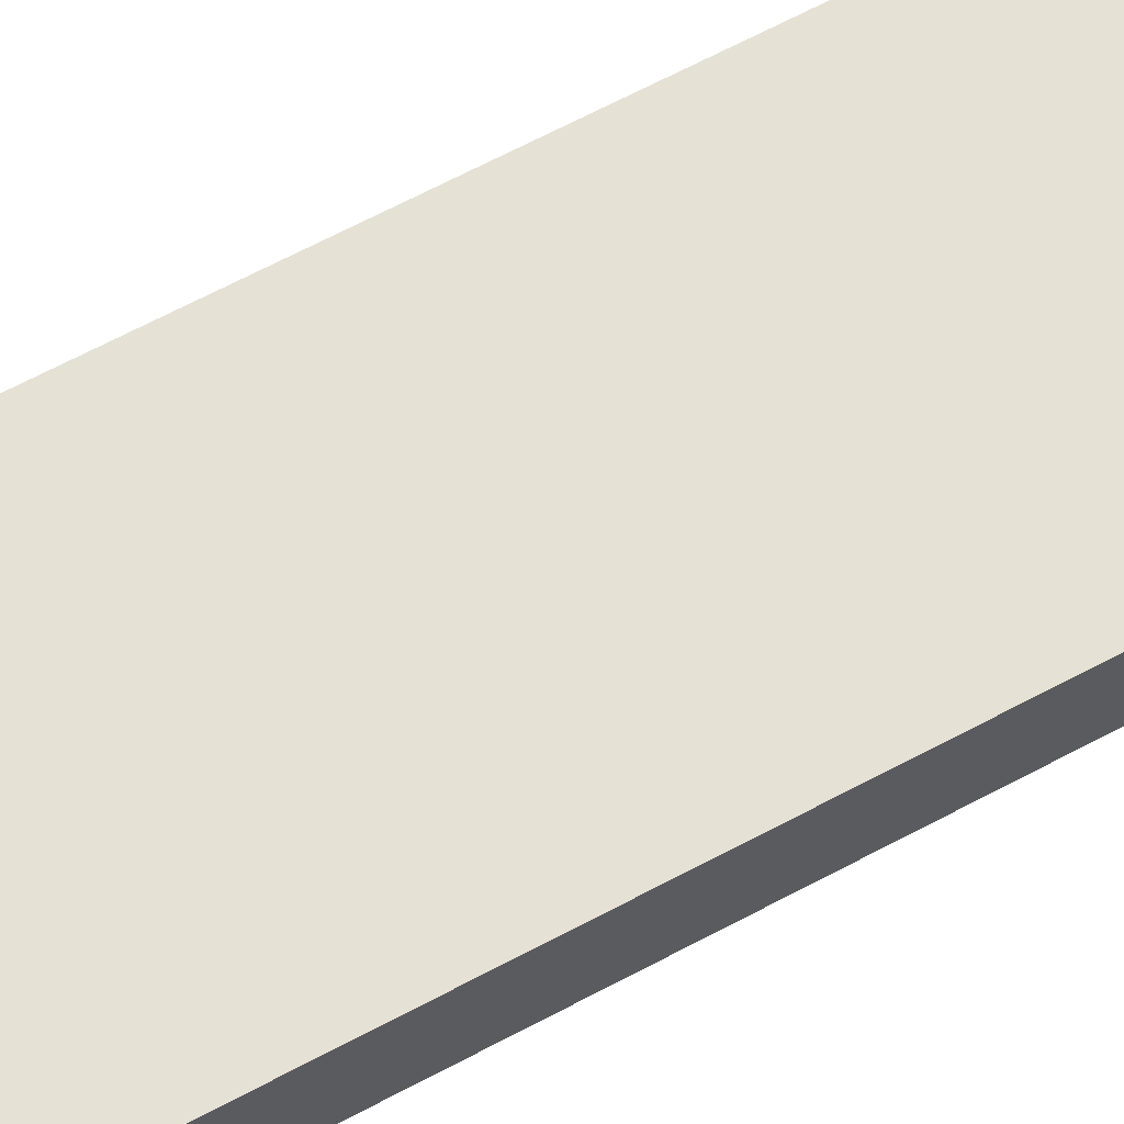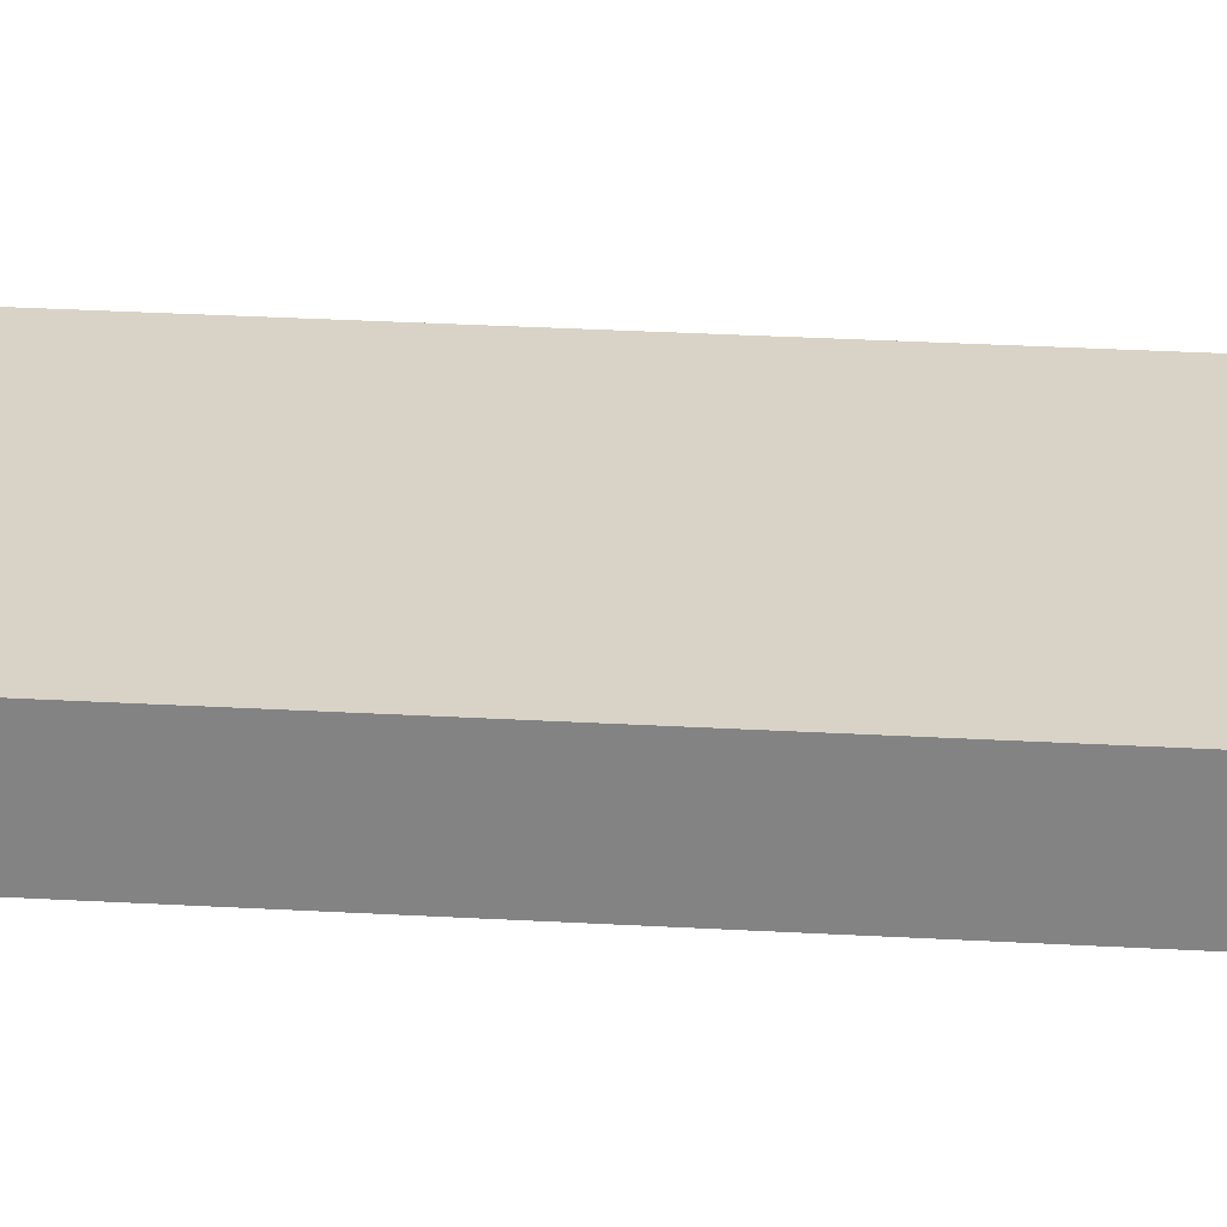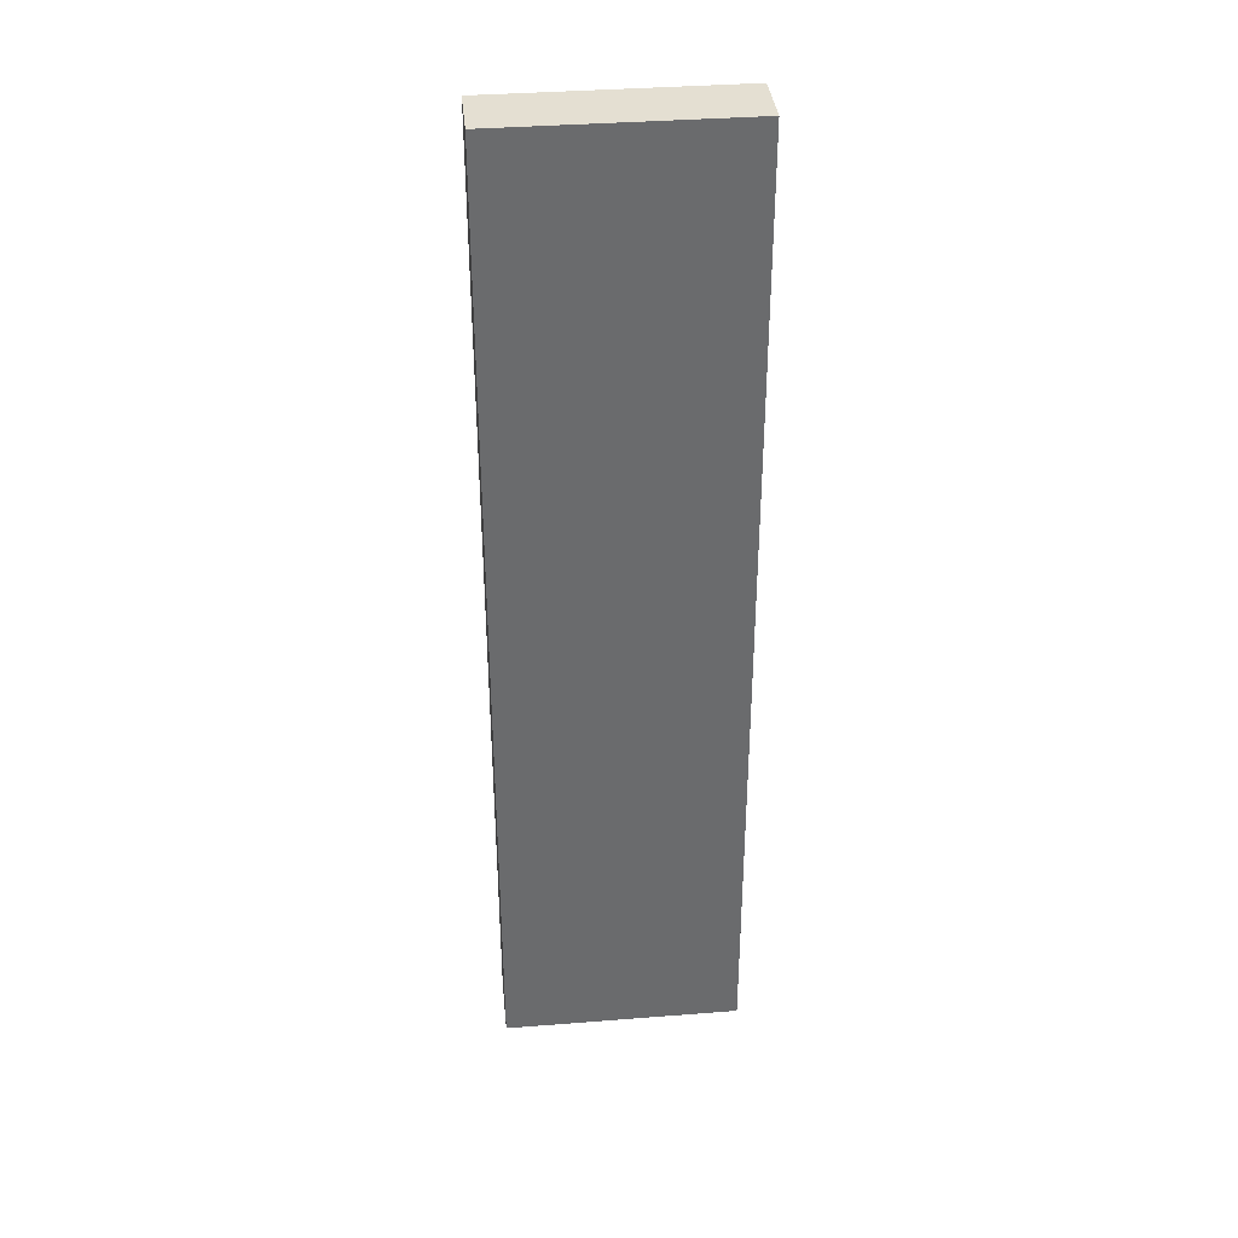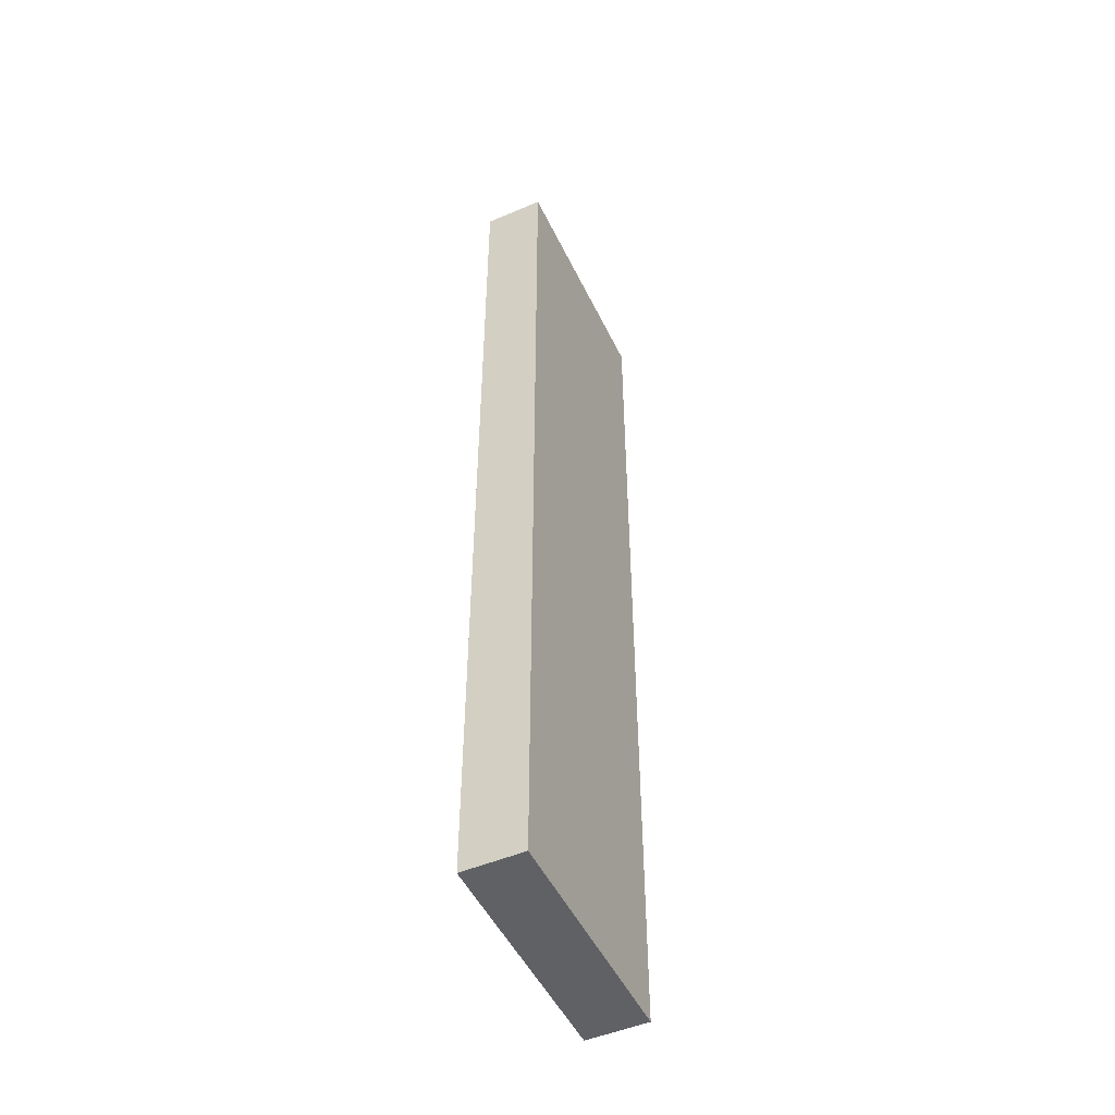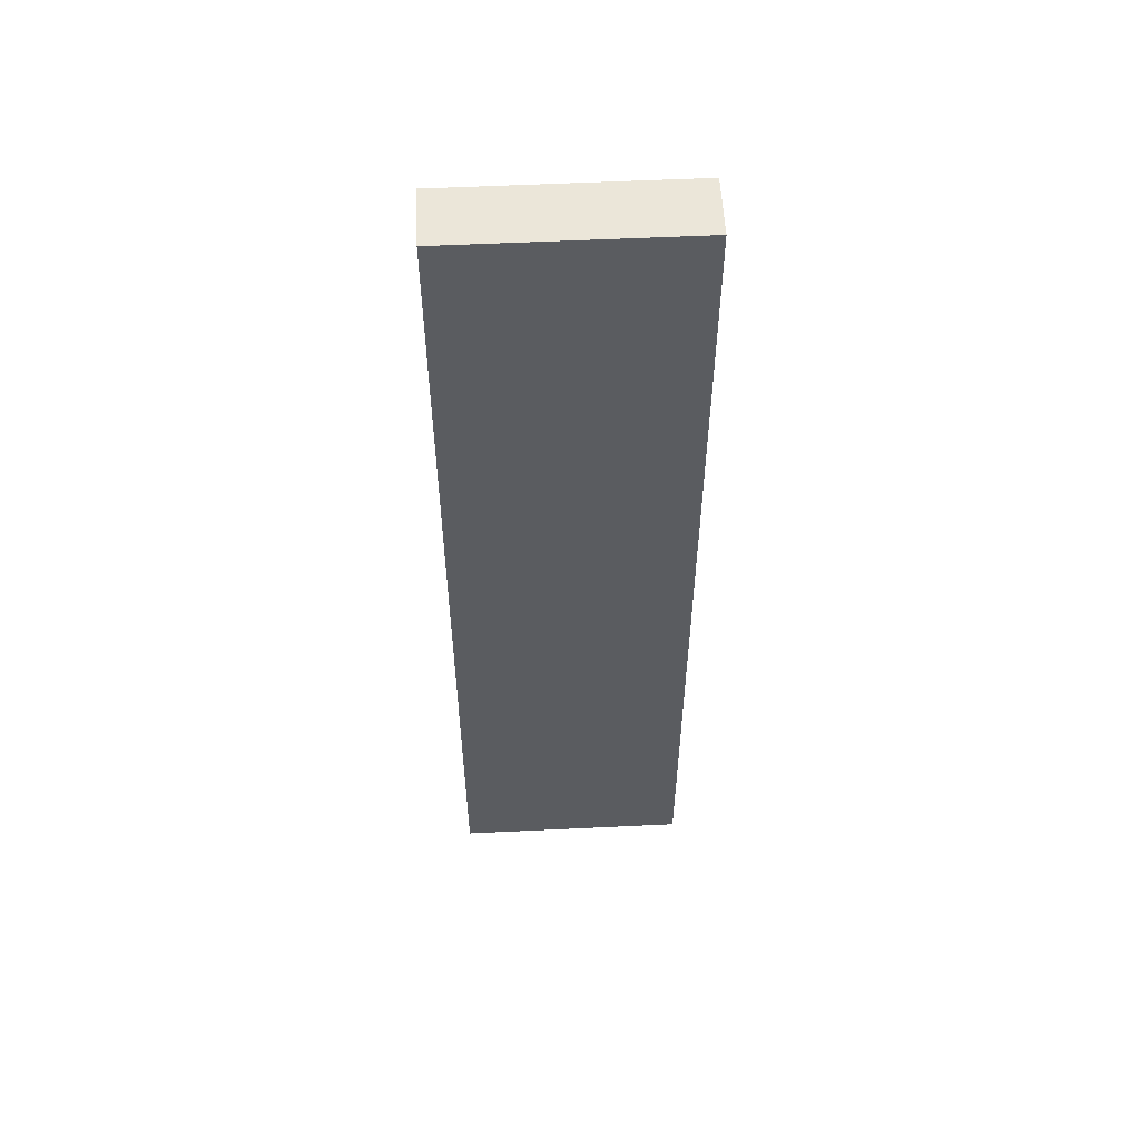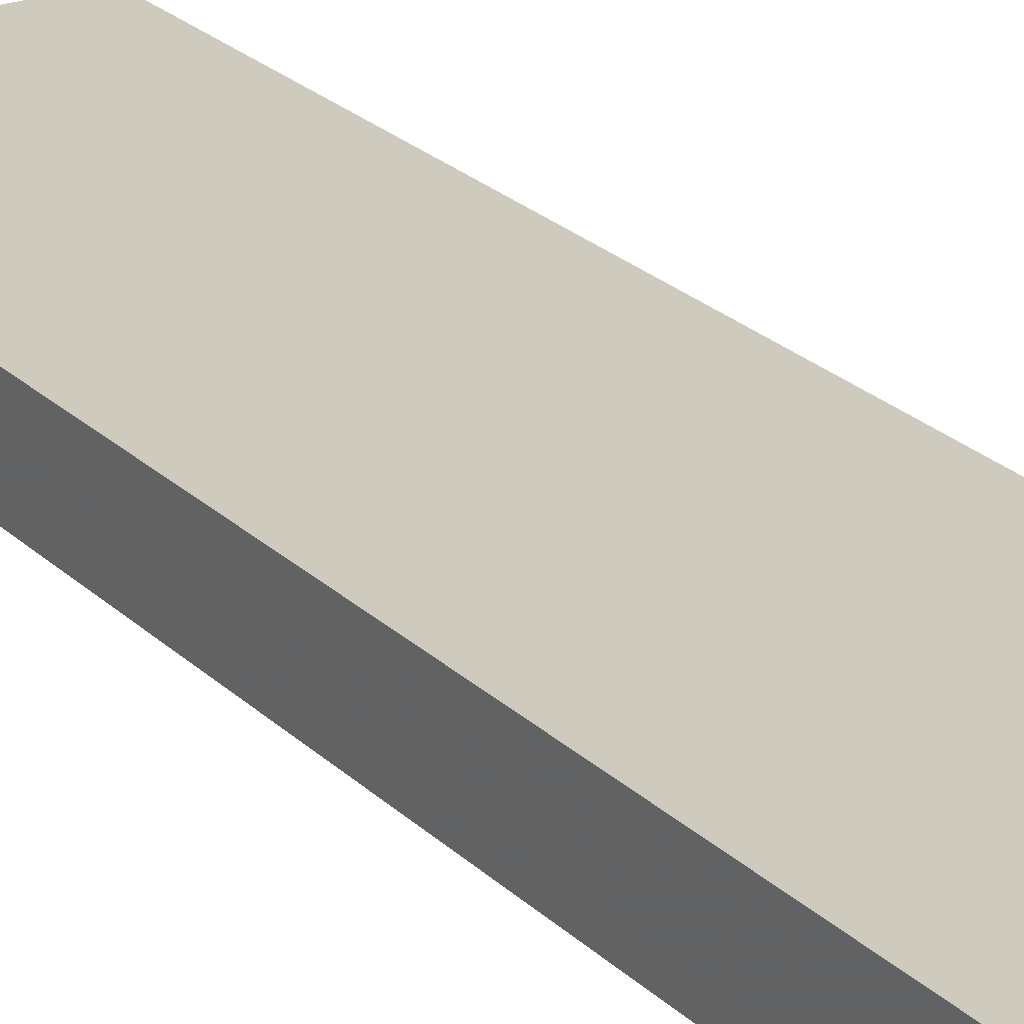
<metadata>
{"format":"obj","ext":"obj","renderer":"f3d","projection":"perspective","resolution":1024,"background":"white","views":[{"elev":64.9,"azim":61.6,"up":"+Y"},{"elev":28.1,"azim":95.0,"up":"+Y"},{"elev":37.1,"azim":-5.8,"up":"+Z"},{"elev":-49.8,"azim":-64.9,"up":"+Z"},{"elev":55.6,"azim":-2.9,"up":"+Z"},{"elev":23.2,"azim":-32.4,"up":"+Y"}]}
</metadata>
<code>
v 0 -0.1131 0.1575
v 0 -0.1187 0.1575
v 0 -0.1187 0.06756
v -0.02174 -0.1131 0.06756
v -0.02174 -0.1131 0.1575
v 0 -0.1131 0.06756
v -0.02174 -0.1187 0.1575
v -0.02174 -0.1187 0.06756
f 1 2 3
f 5 1 4
f 6 1 3
f 6 3 4
f 6 4 1
f 7 3 2
f 7 2 1
f 7 1 5
f 7 5 4
f 8 7 4
f 8 4 3
f 8 3 7

</code>
